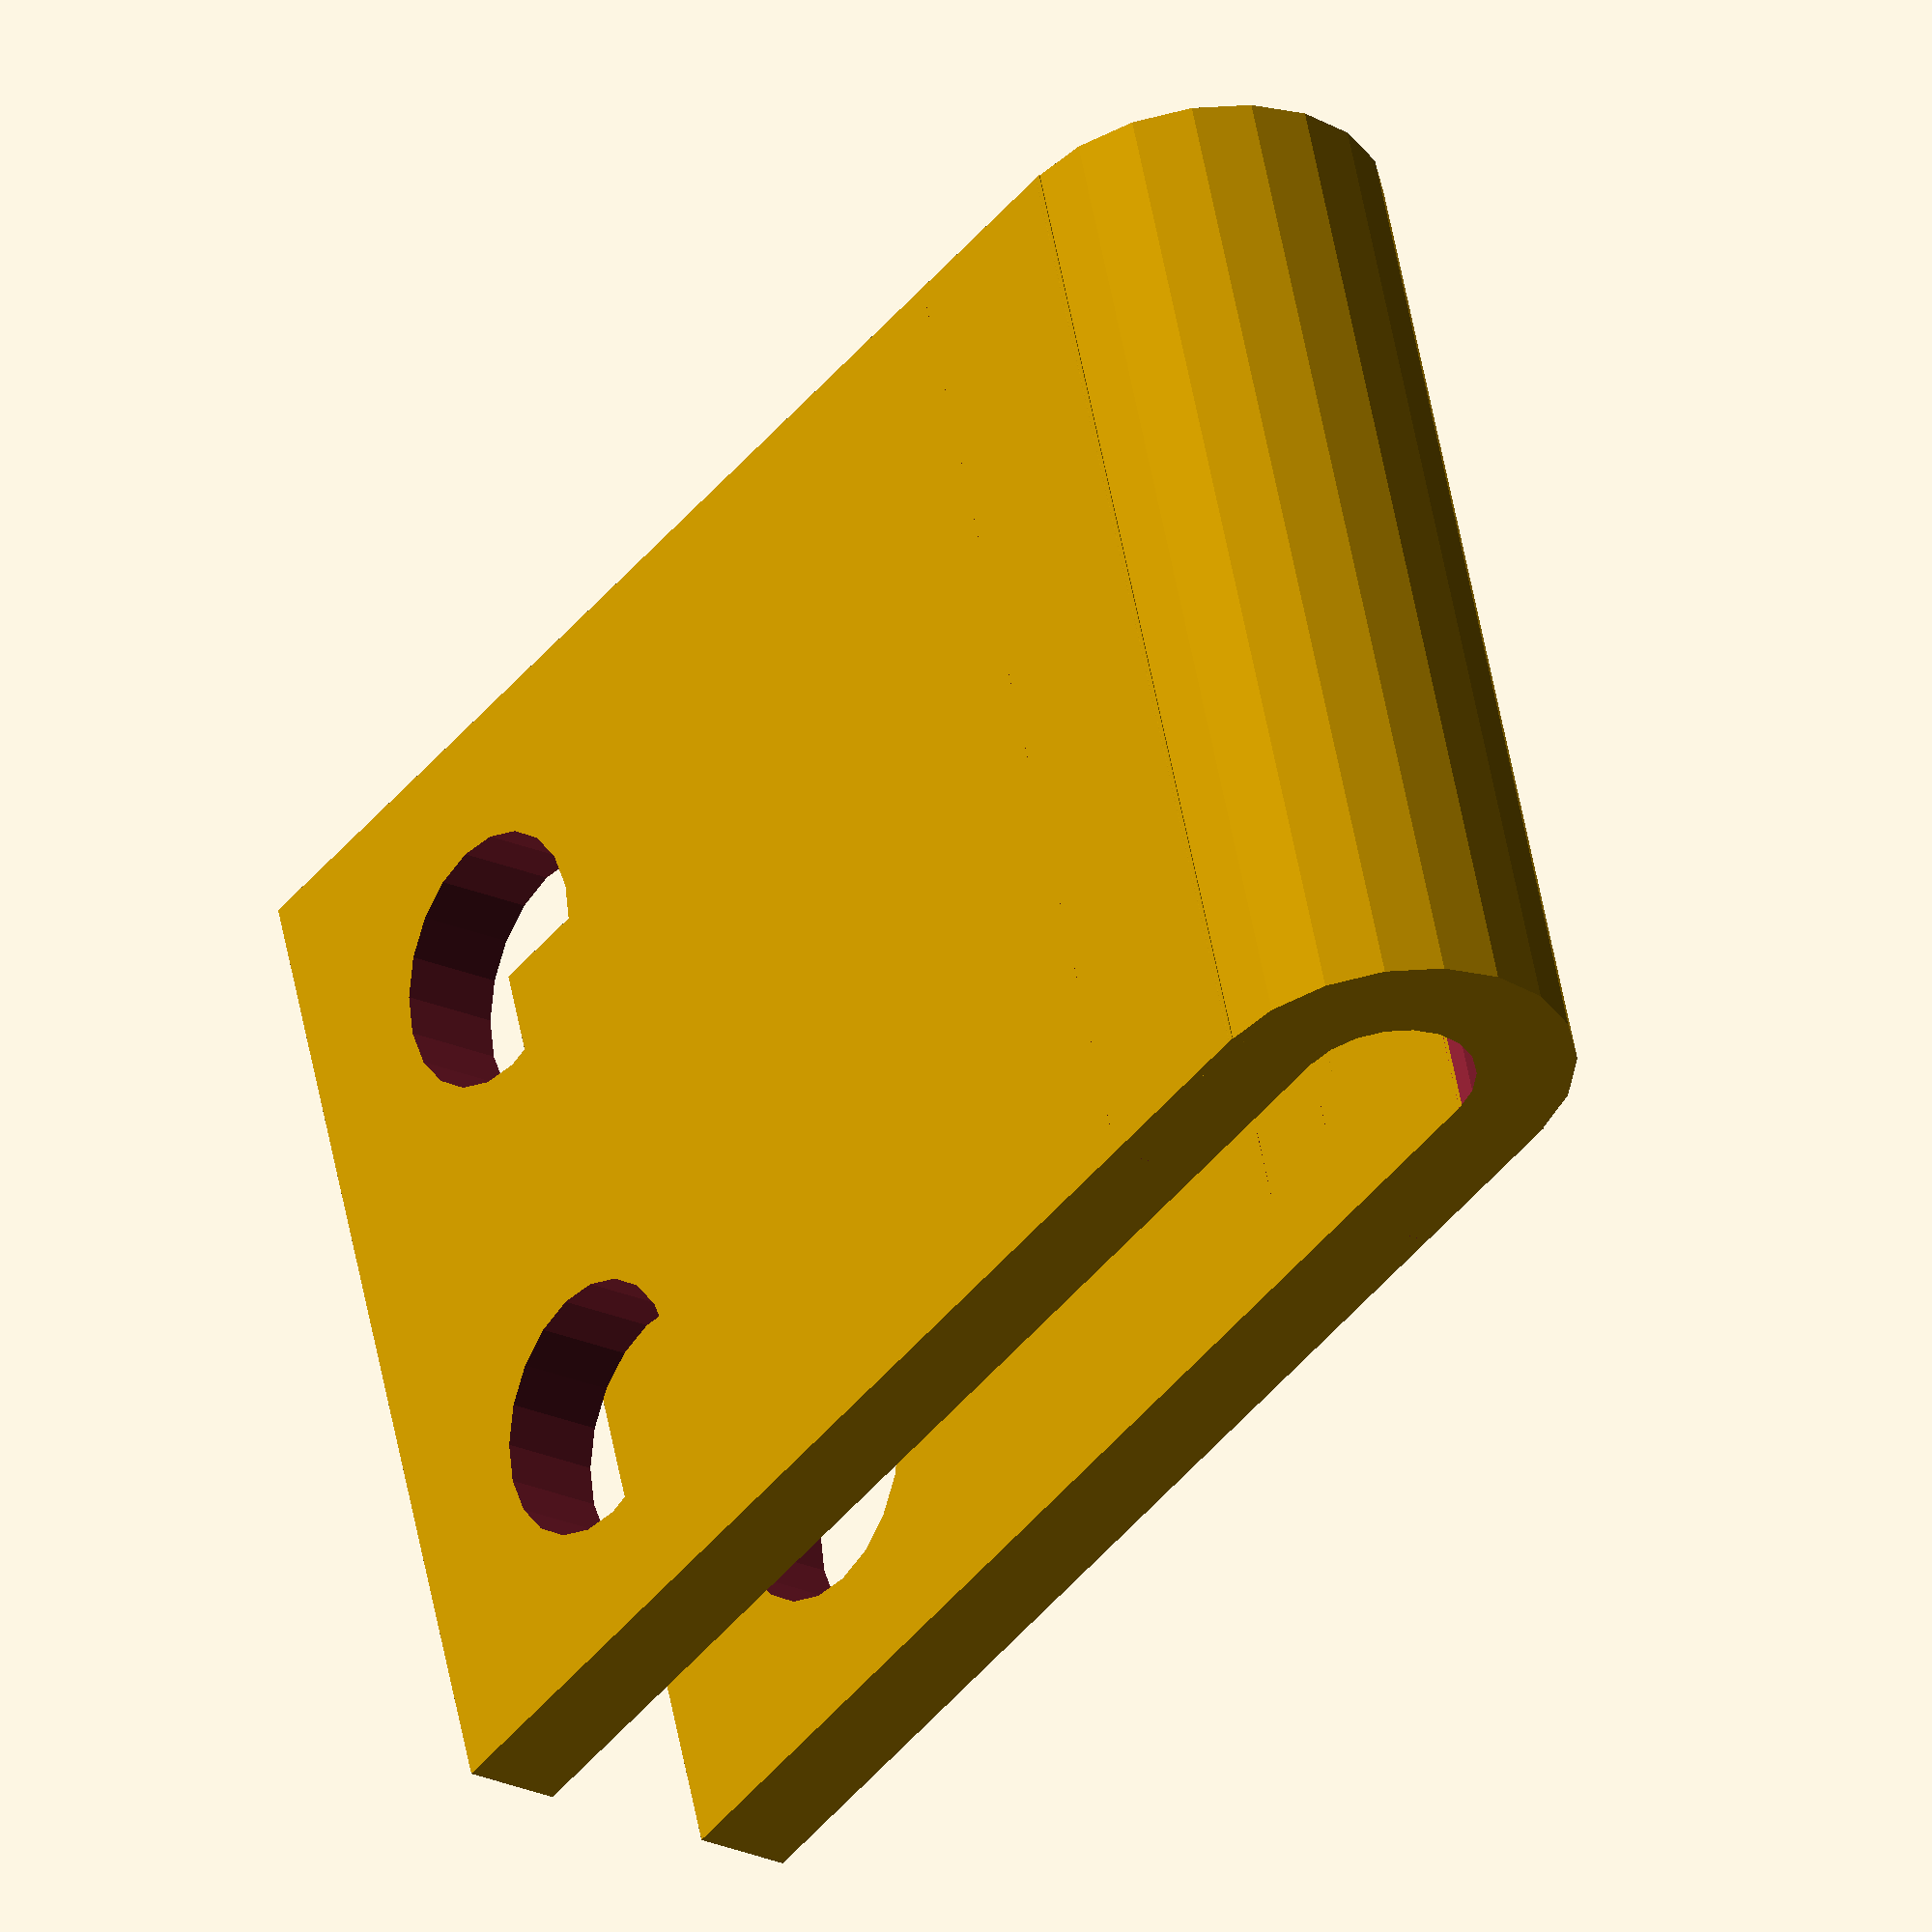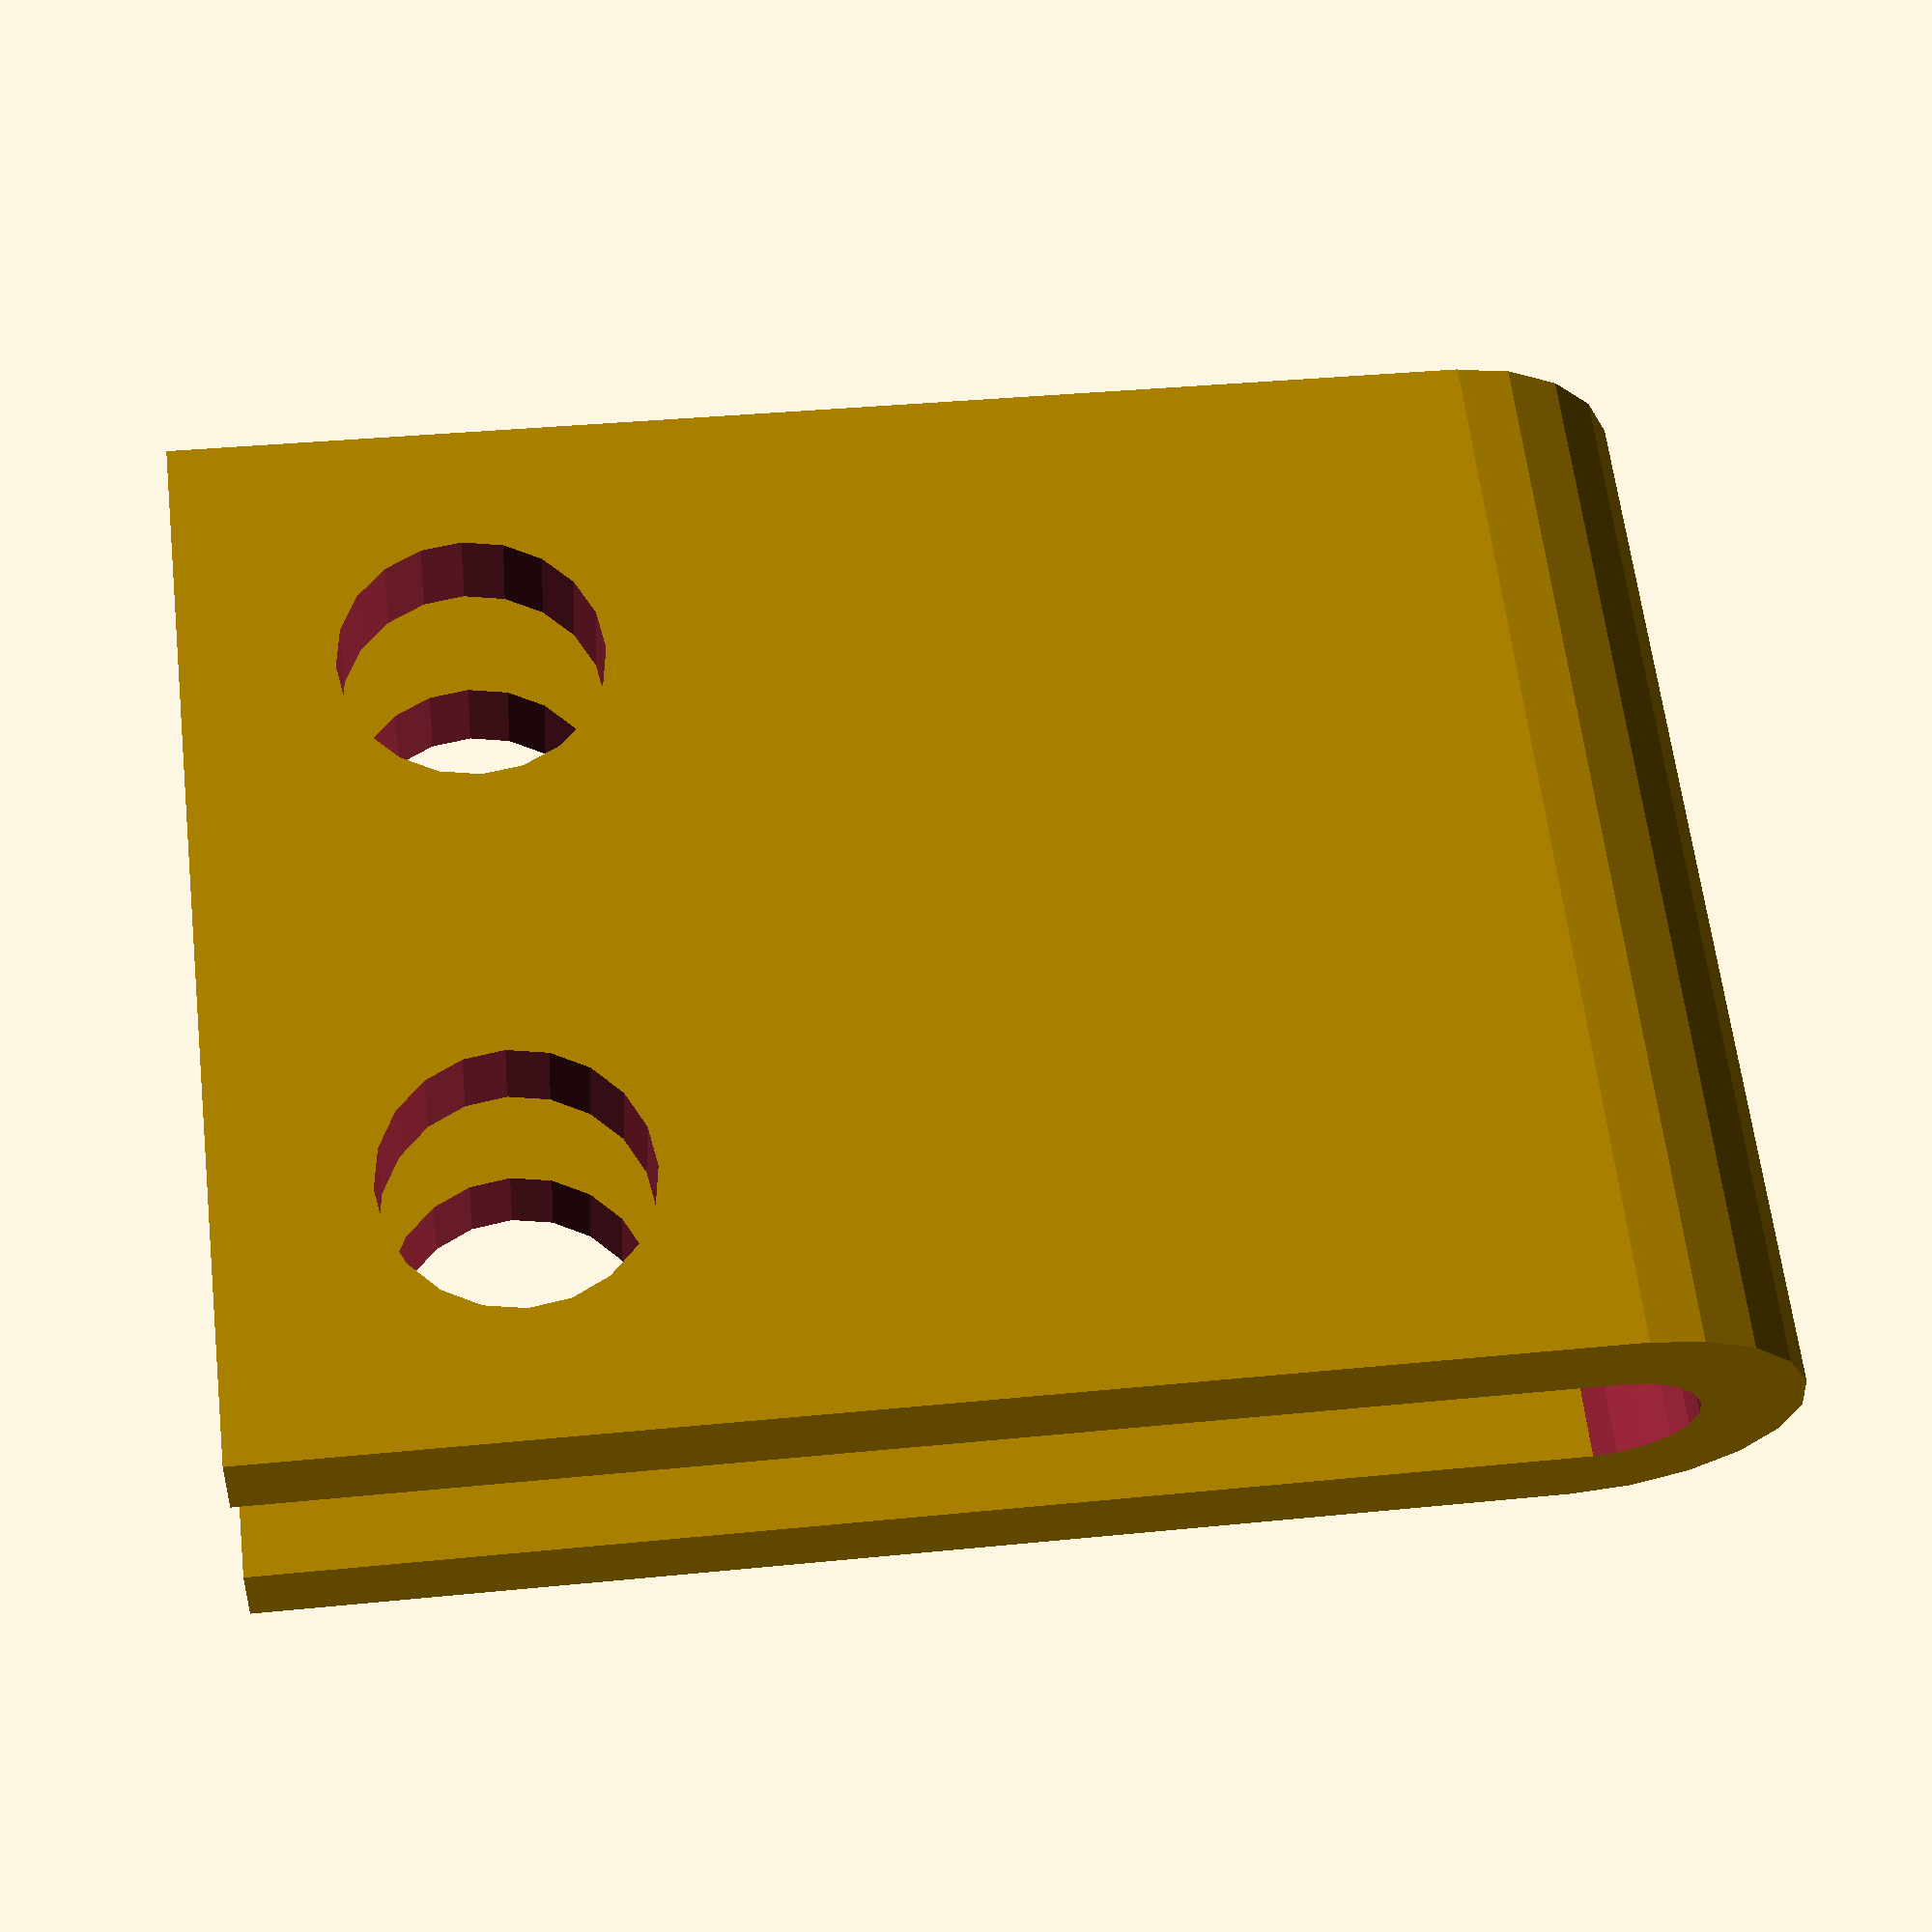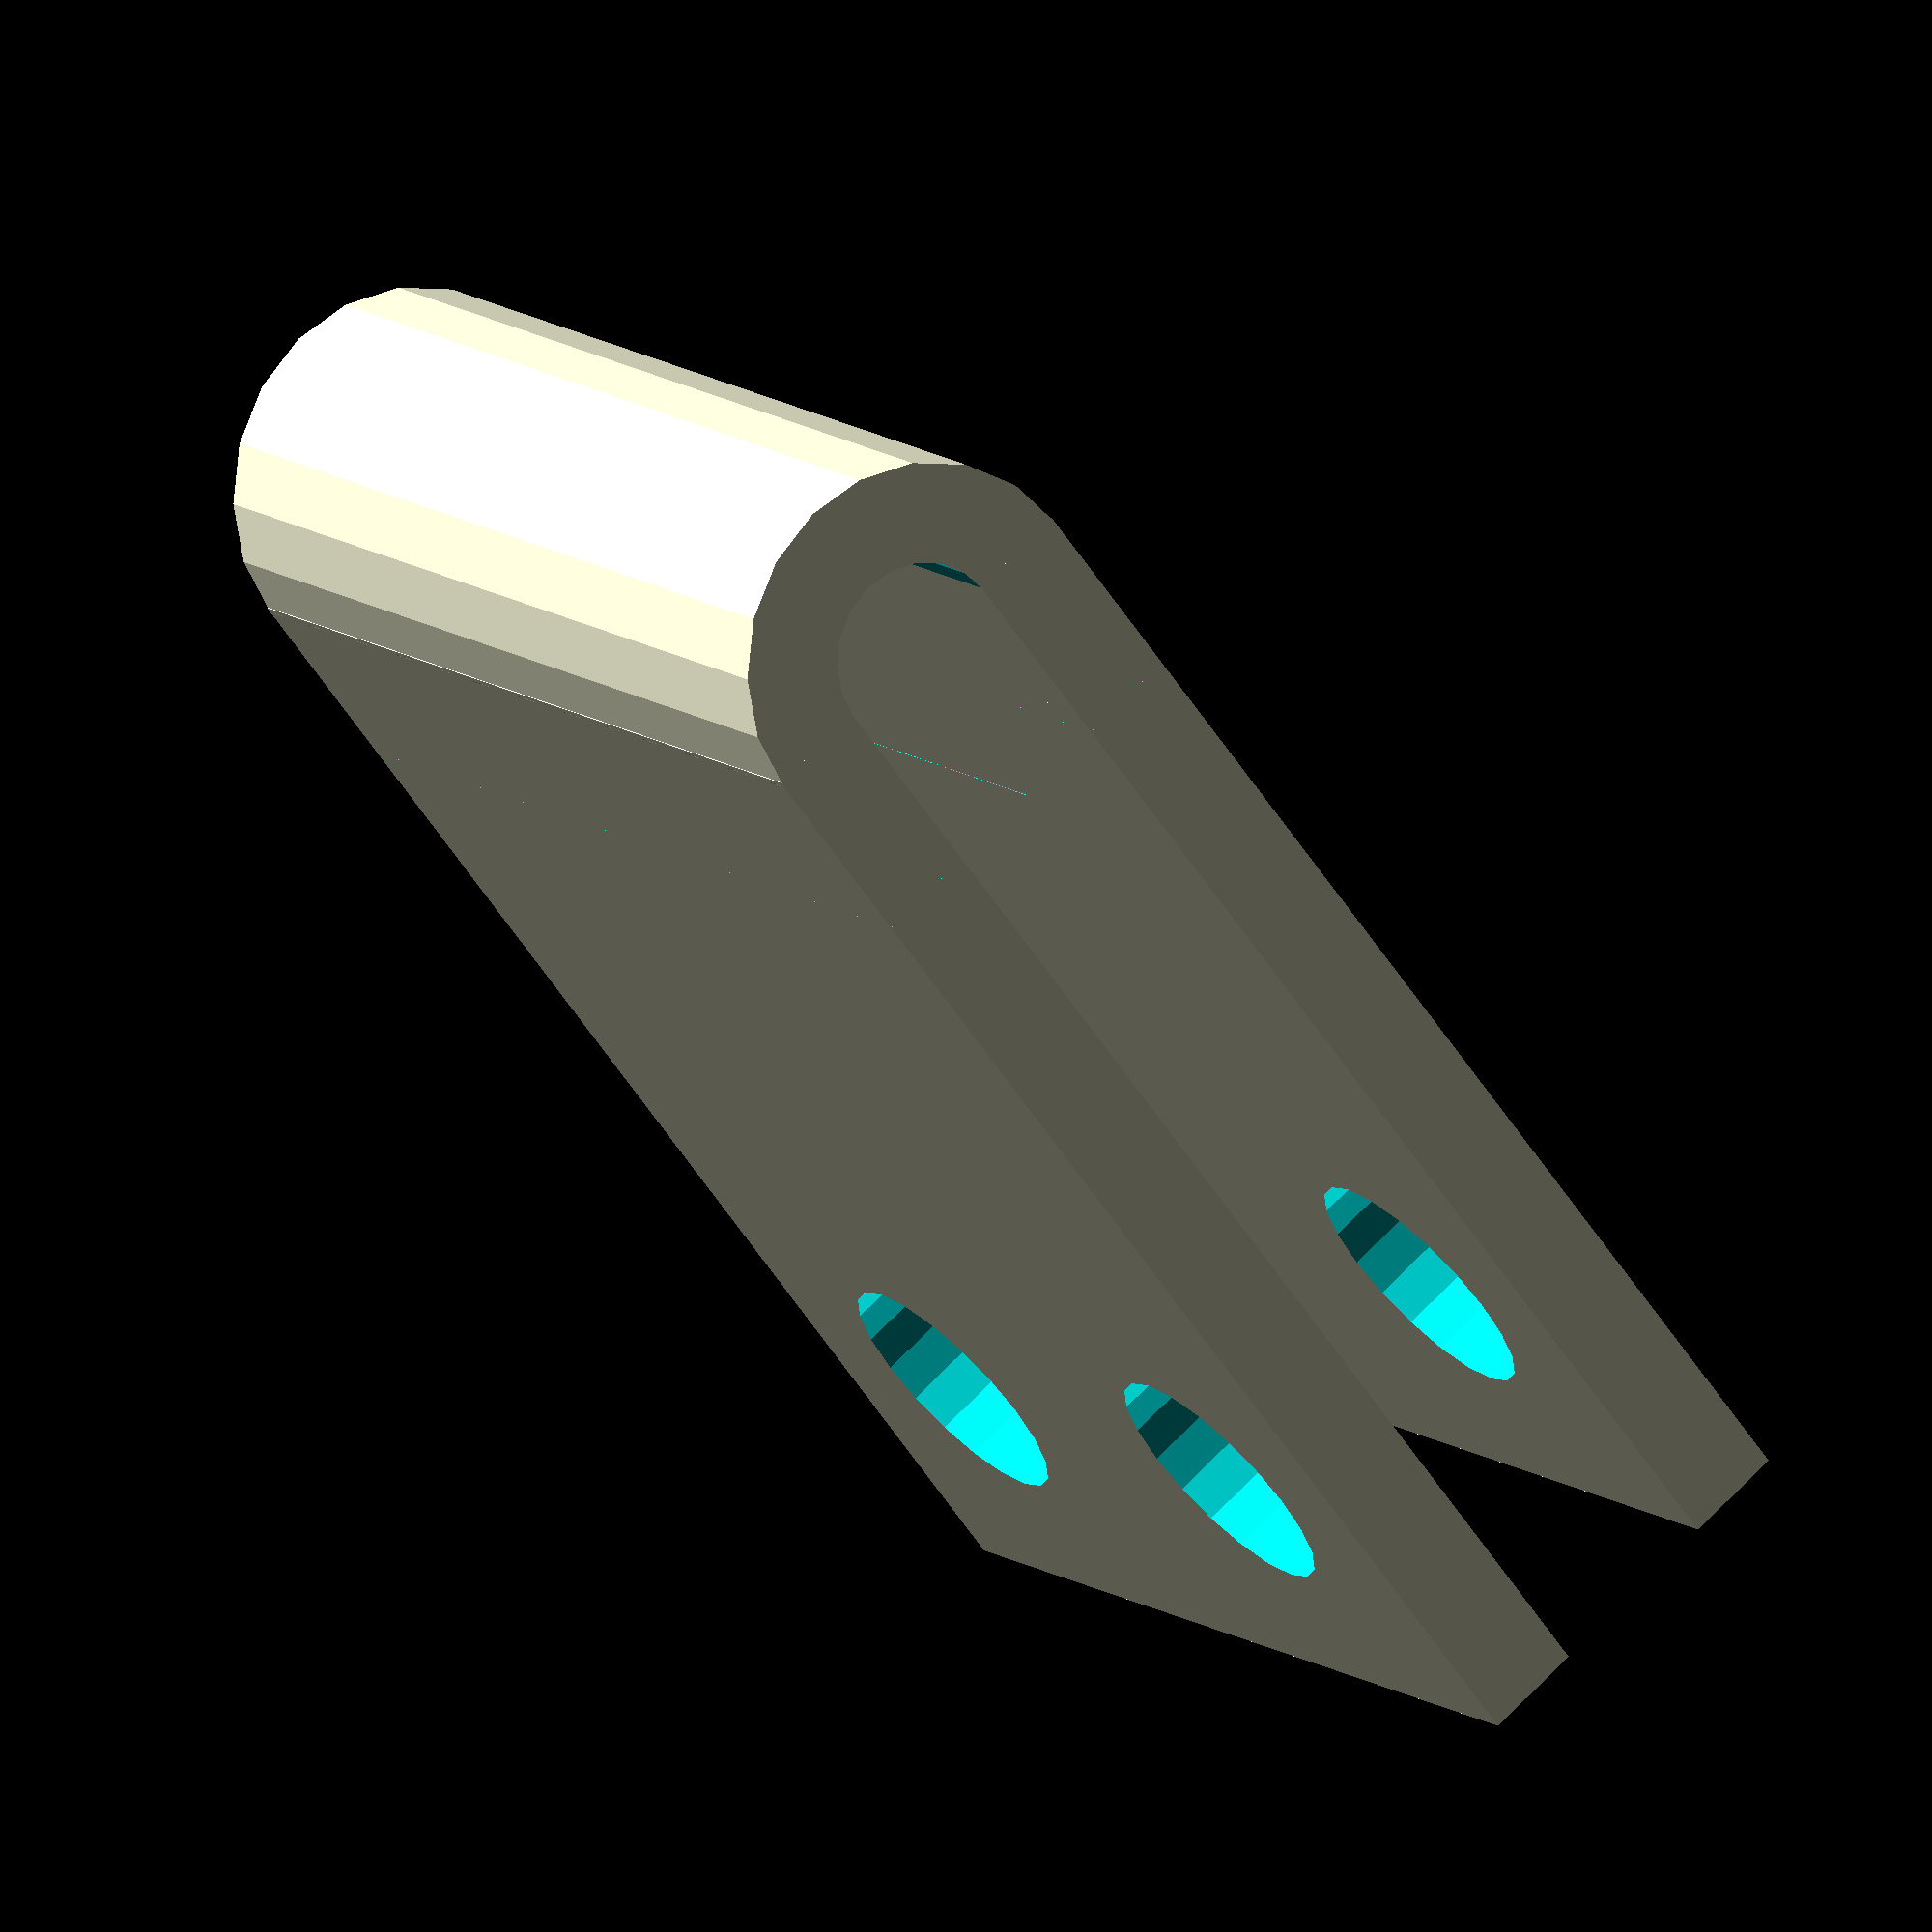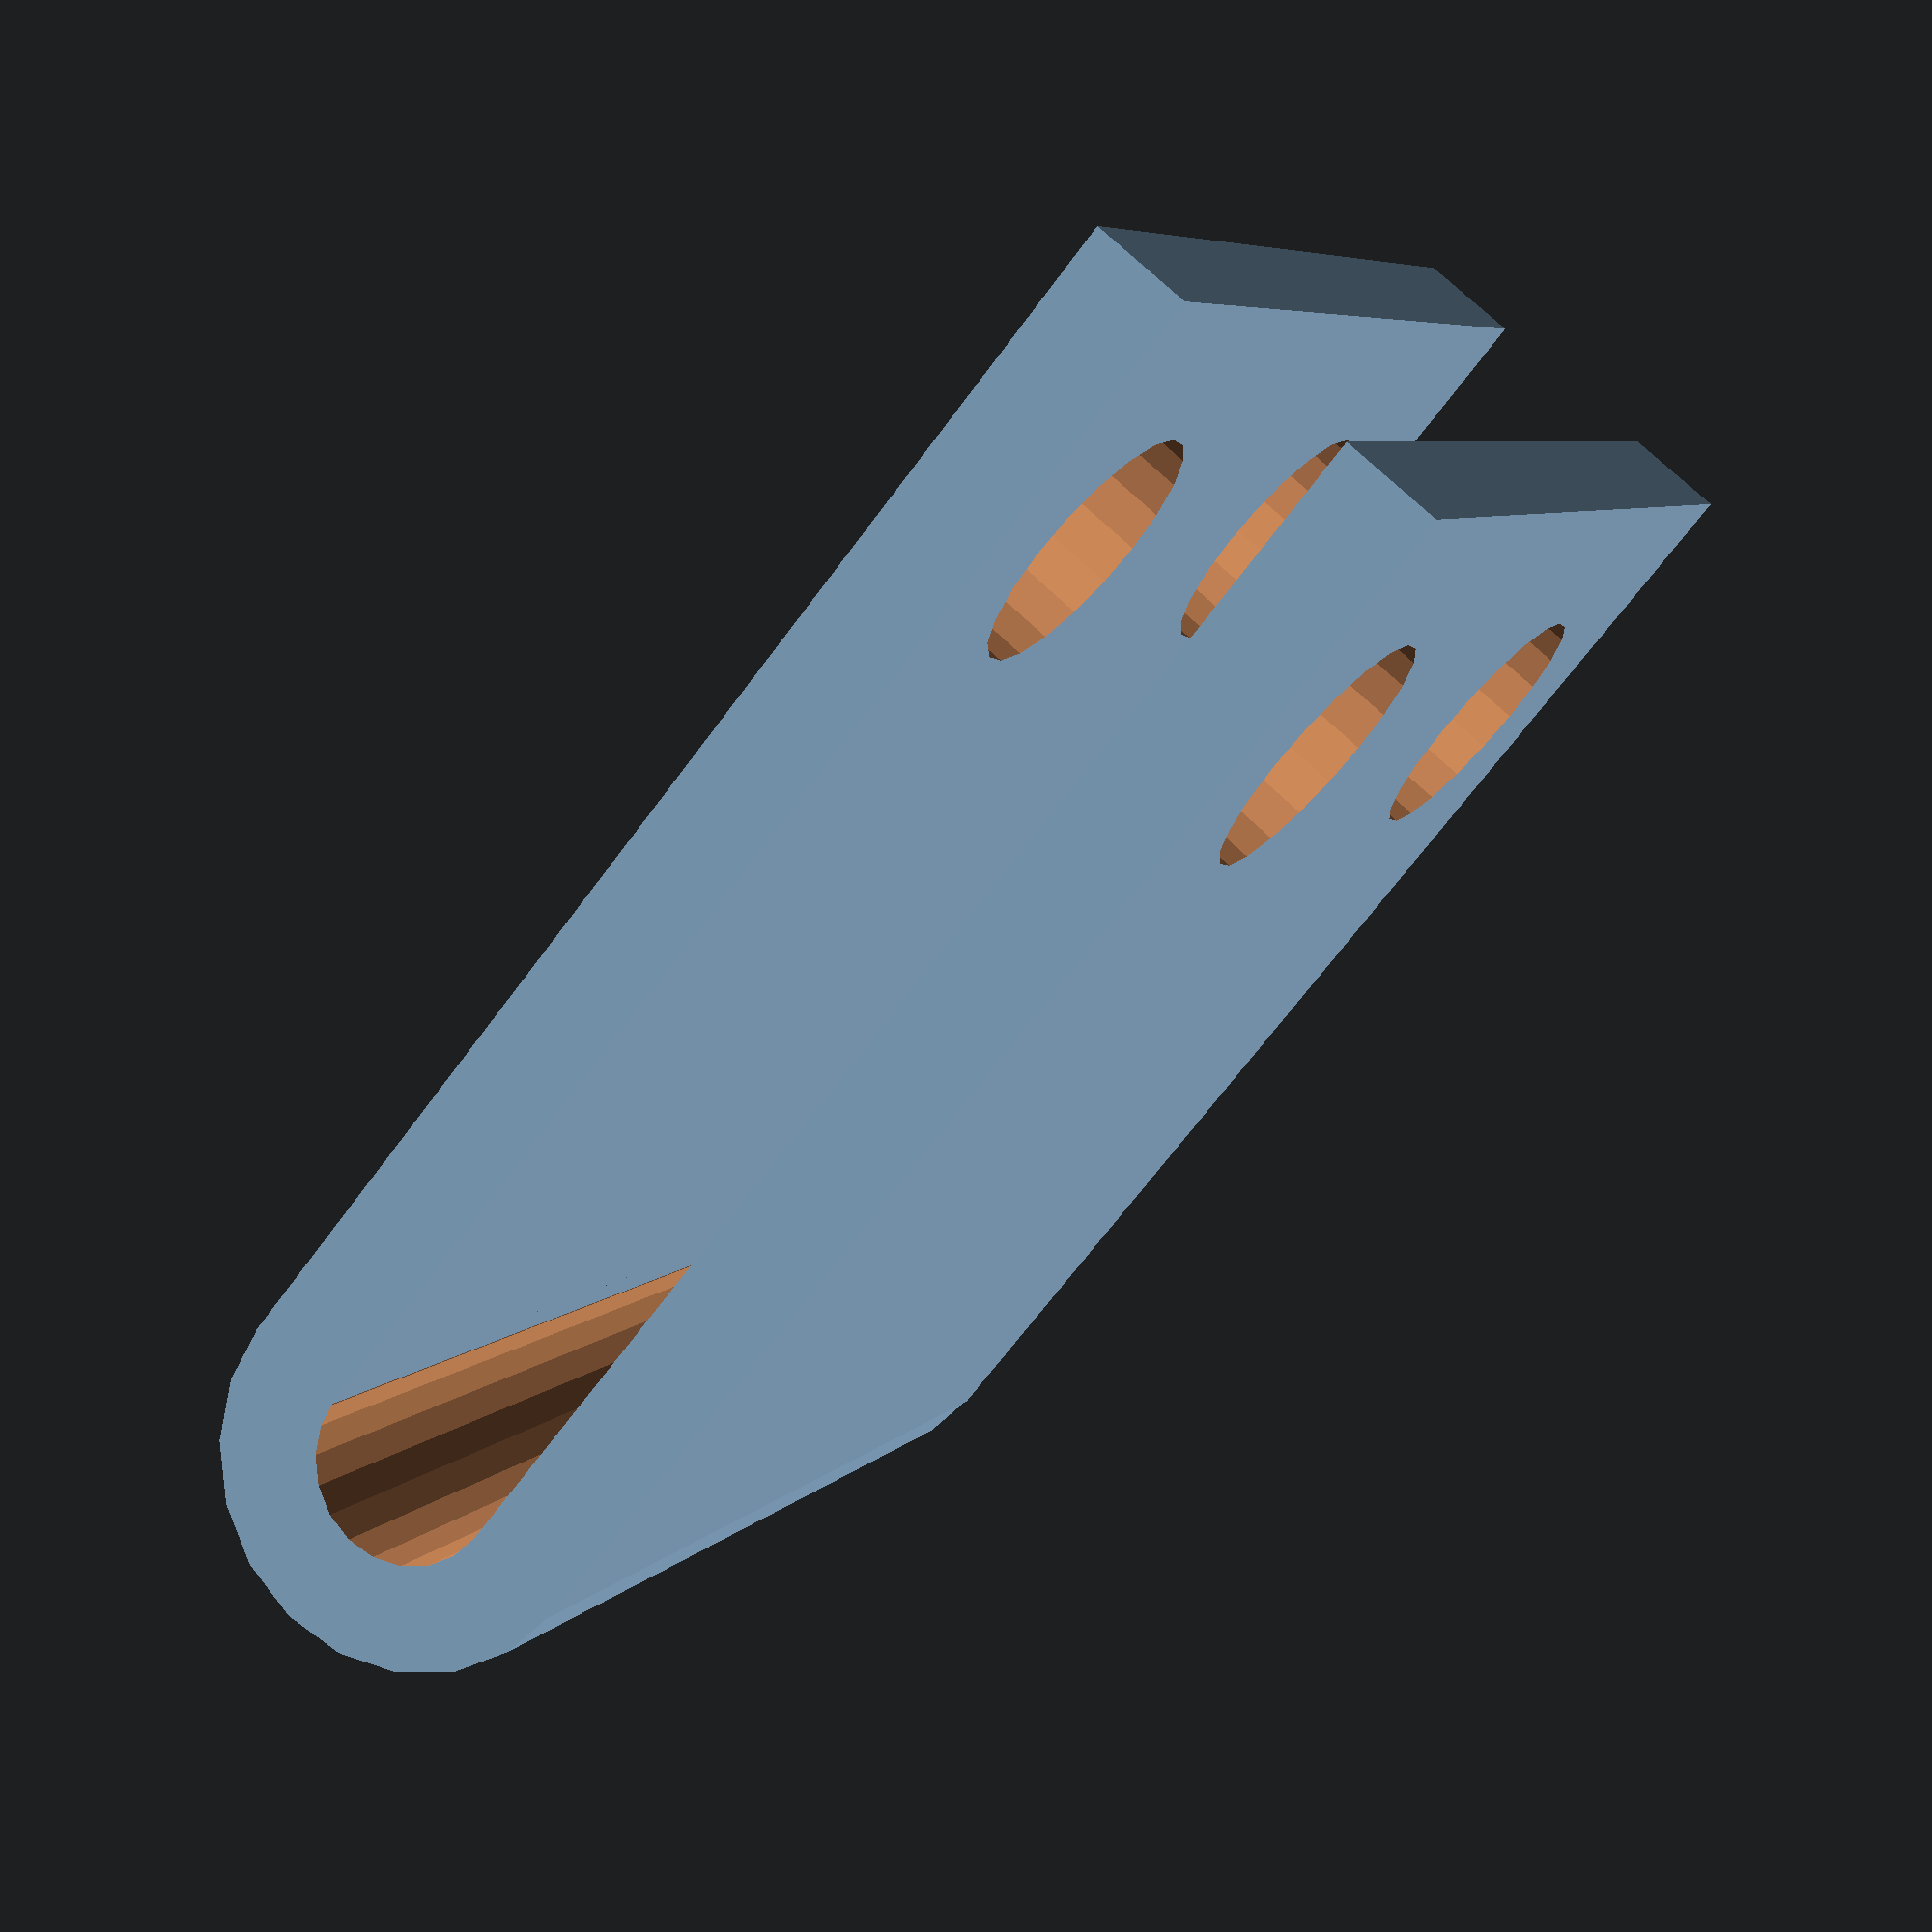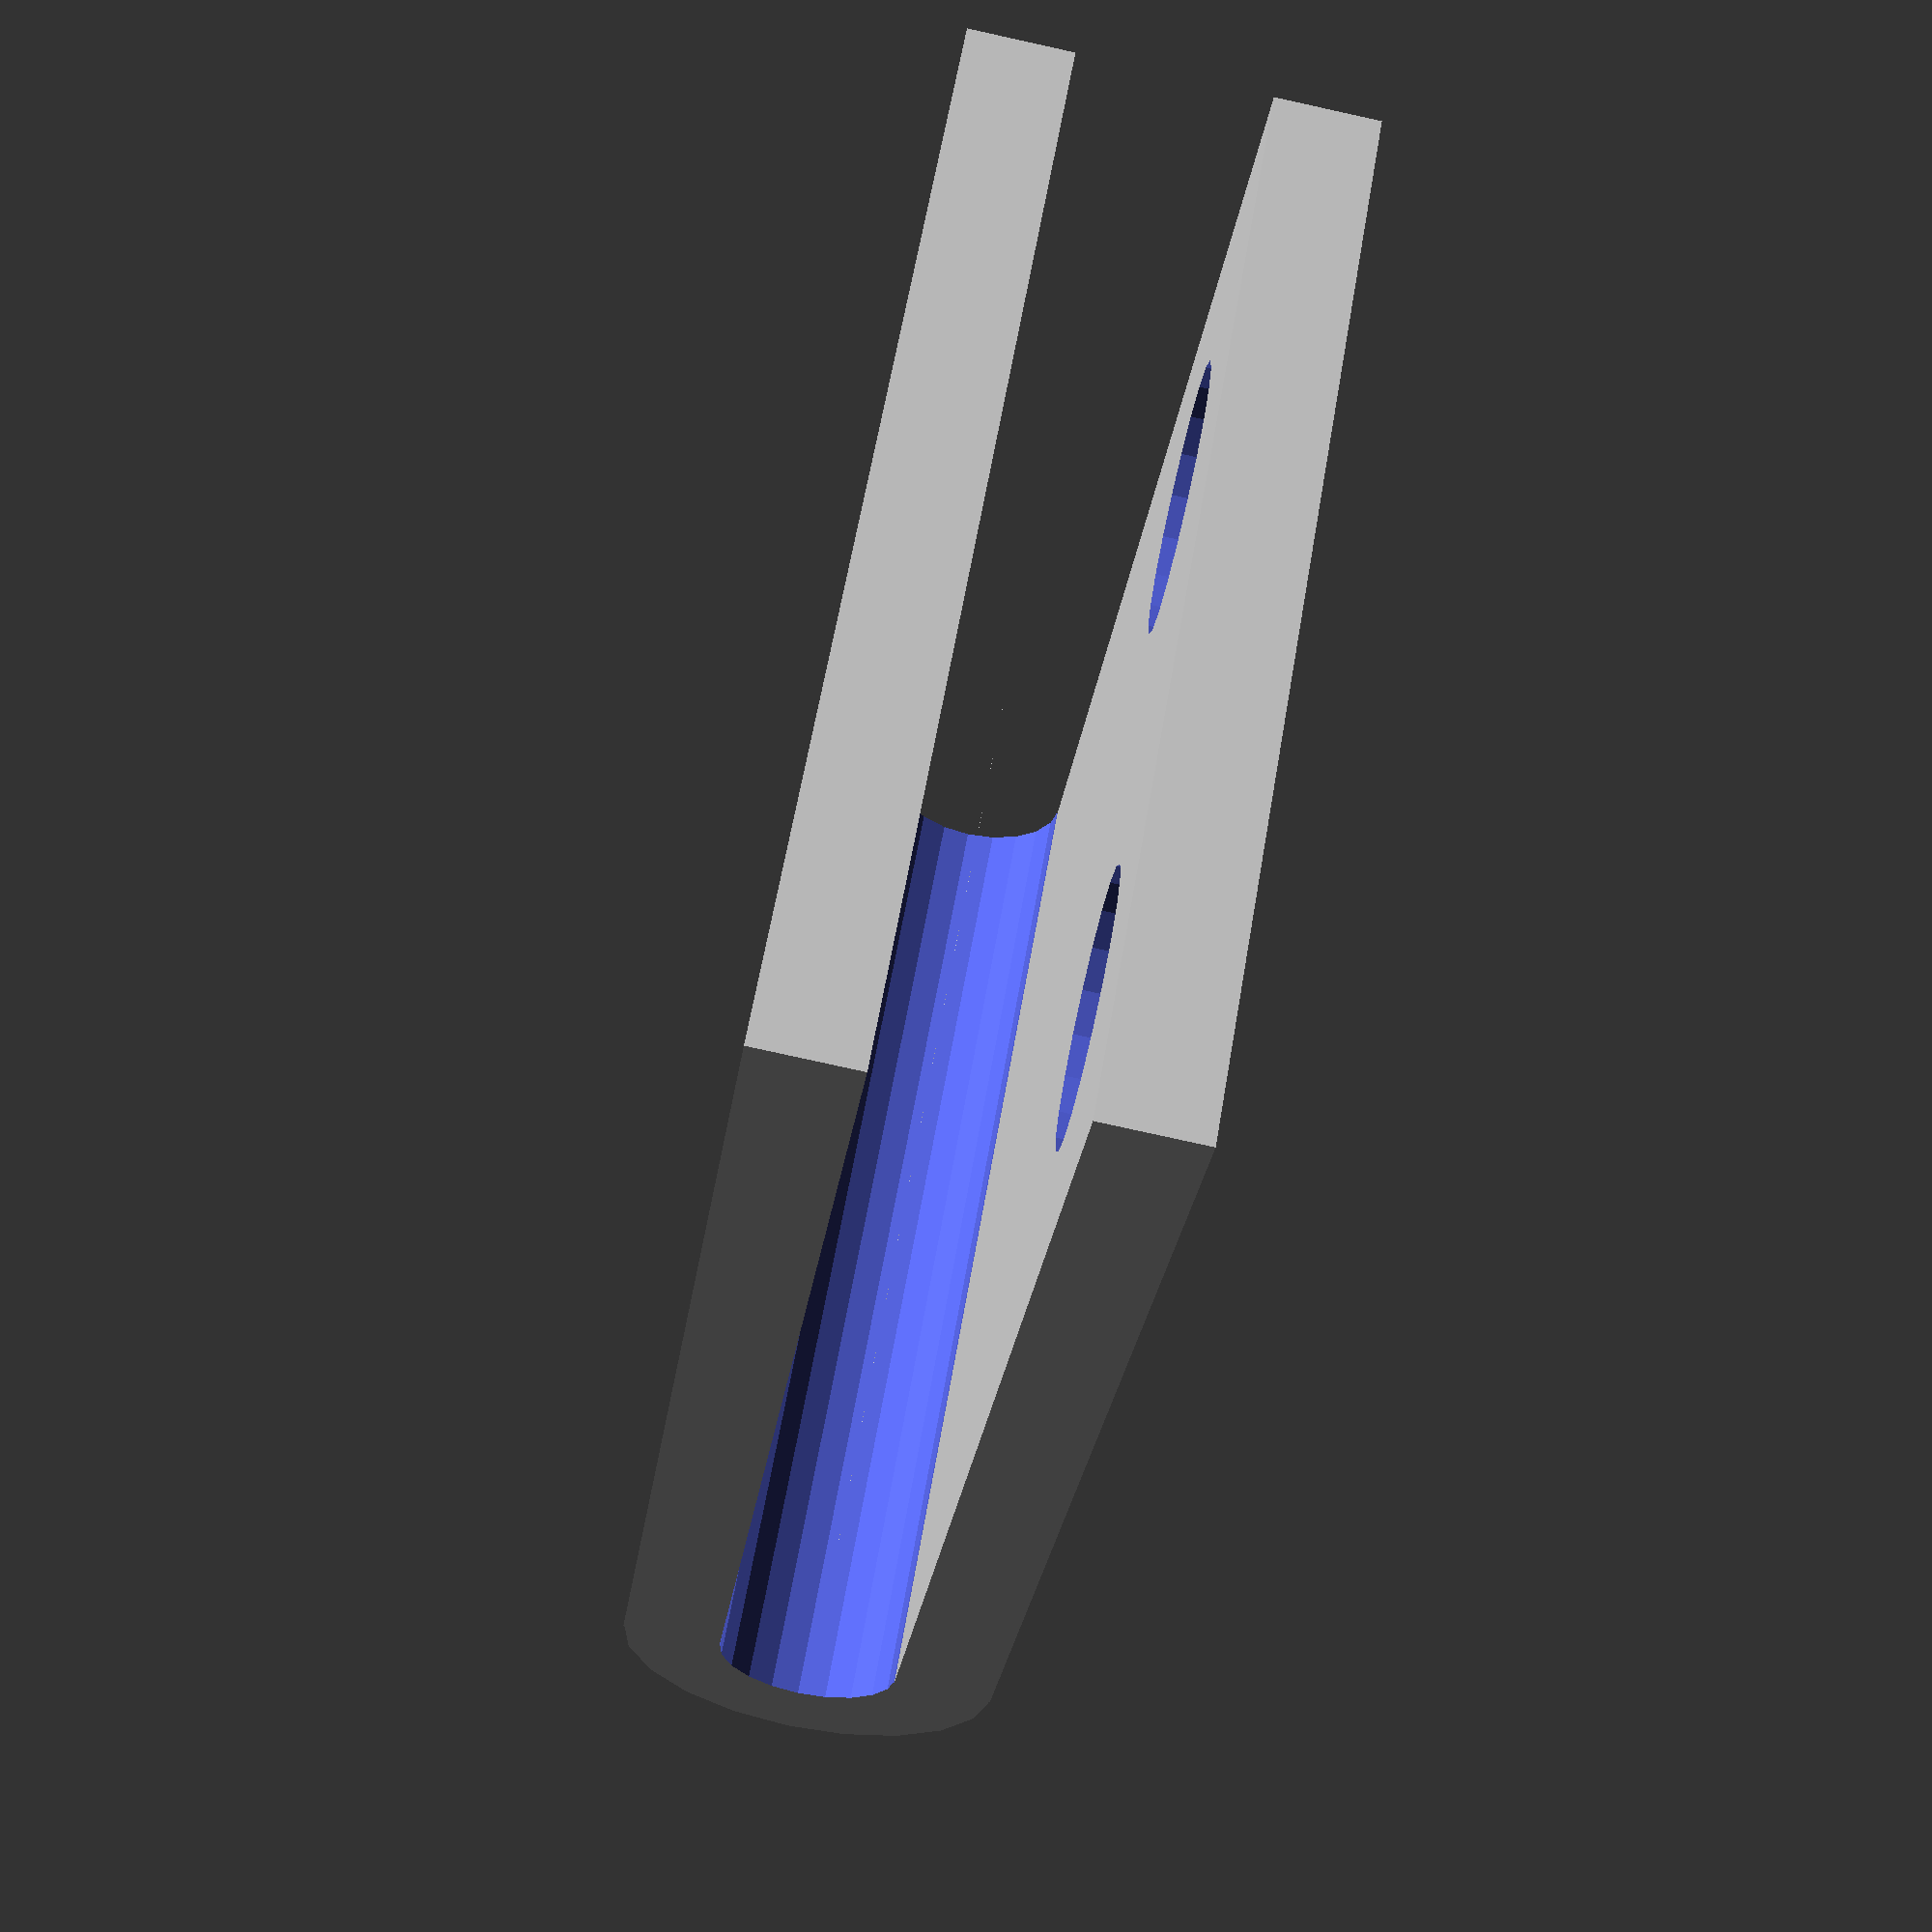
<openscad>
EPS = 0.1;
WALL_THICKNESS = 1.8;
GAP_THICKNESS = 3.3;
BACK_TO_TIP = 26.5;
HOLES_TO_TIP = 21.5;
HOLES_SPACING = 9.9;
HOLES_D = 4.65;
WIDTH=19.1;

outer_radius = WALL_THICKNESS + 0.5*GAP_THICKNESS;

difference() {
    union() {
        // Upper surface
        translate([-.5*WIDTH, 0, WALL_THICKNESS + GAP_THICKNESS])
        cube([WIDTH, BACK_TO_TIP - outer_radius + EPS, WALL_THICKNESS]);
        
        // Lower surface
        translate([-.5*WIDTH, 0, 0])
        cube([WIDTH, BACK_TO_TIP - outer_radius + EPS, WALL_THICKNESS]);
        
        // End
        translate([-.5*WIDTH, BACK_TO_TIP - outer_radius, outer_radius])
        rotate([0, 90, 0])
        difference() {
            cylinder(r=.5*GAP_THICKNESS + WALL_THICKNESS, h=WIDTH, $fn=20);
            union() {
                translate([-.5*GAP_THICKNESS - WALL_THICKNESS, -.5*GAP_THICKNESS - WALL_THICKNESS, -EPS])
                cube([GAP_THICKNESS + 2.*WALL_THICKNESS, .5*GAP_THICKNESS + WALL_THICKNESS + EPS, WIDTH + 2*EPS]);
                translate([0, 0, -EPS])
                cylinder(r=.5*GAP_THICKNESS, h=WIDTH+2*EPS, $fn=20);
            }
        }
    }
    // Holes
    union() {
        translate([-.5*HOLES_SPACING, BACK_TO_TIP - HOLES_TO_TIP, -EPS])
        cylinder(r=.5*HOLES_D, h=2*outer_radius + 2*EPS, $fn=20);
        translate([+.5*HOLES_SPACING, BACK_TO_TIP - HOLES_TO_TIP, -EPS])
        cylinder(r=.5*HOLES_D, h=2*outer_radius + 2*EPS, $fn=20);
    }
}
</openscad>
<views>
elev=22.2 azim=72.9 roll=52.7 proj=o view=solid
elev=27.1 azim=276.9 roll=176.1 proj=p view=wireframe
elev=110.4 azim=229.0 roll=316.3 proj=o view=wireframe
elev=107.2 azim=59.1 roll=226.2 proj=p view=solid
elev=80.2 azim=320.9 roll=77.6 proj=p view=wireframe
</views>
